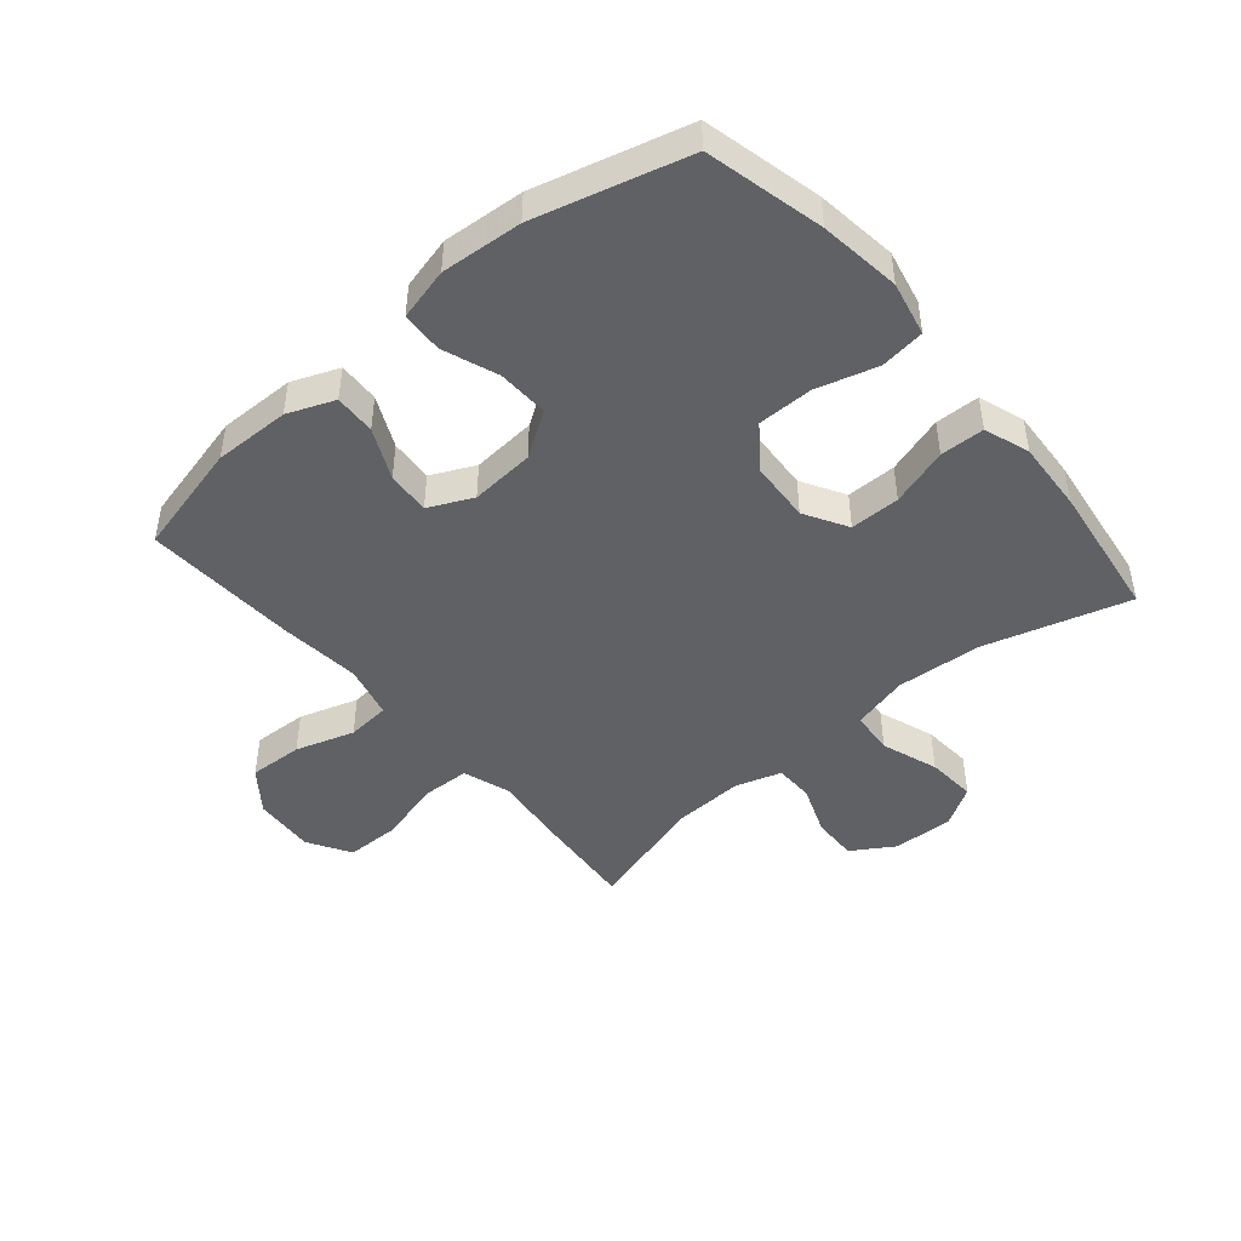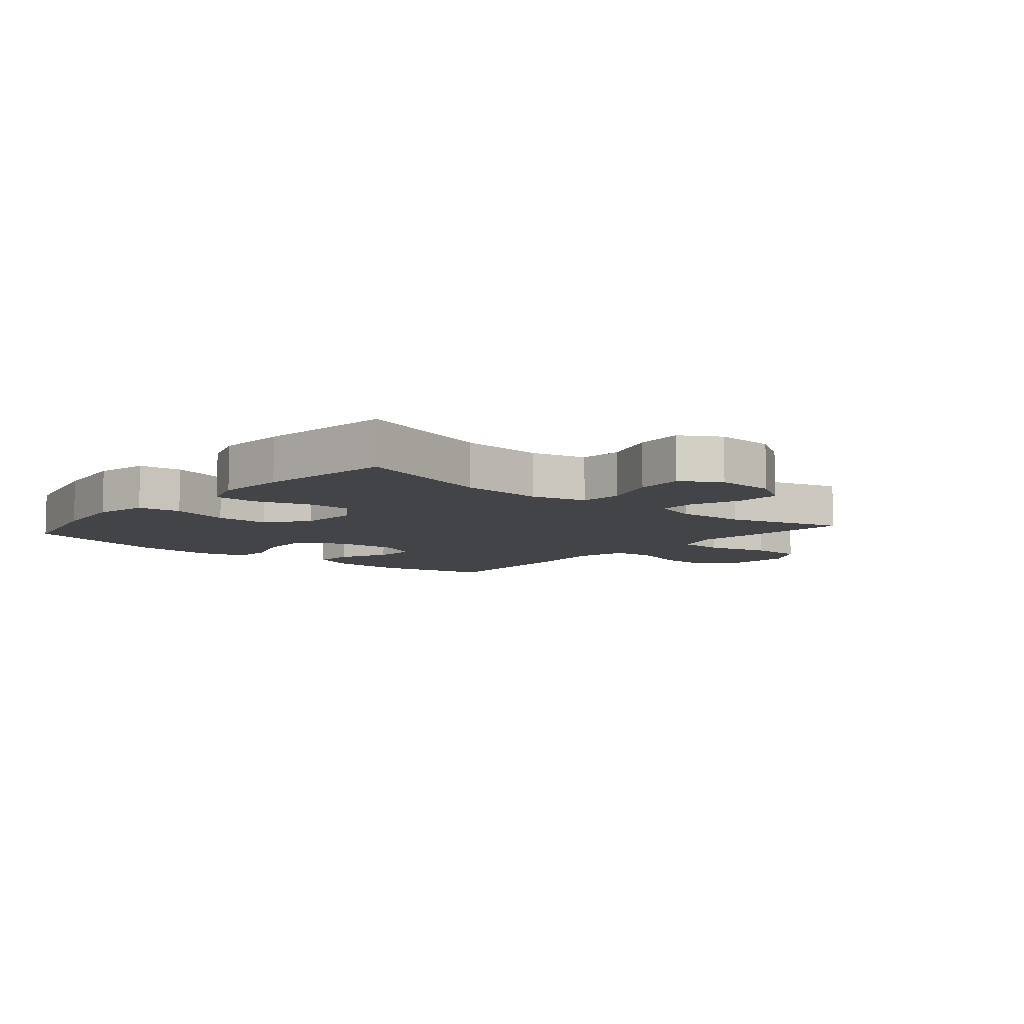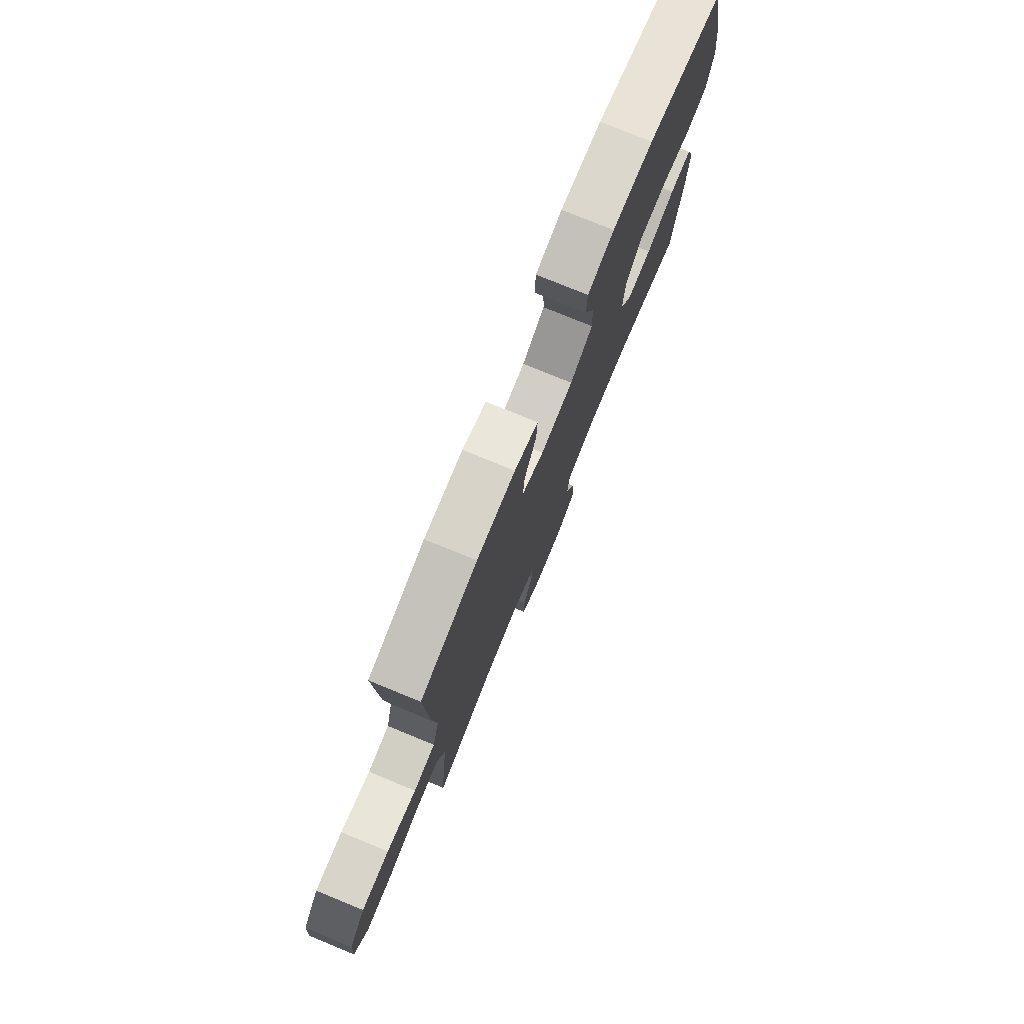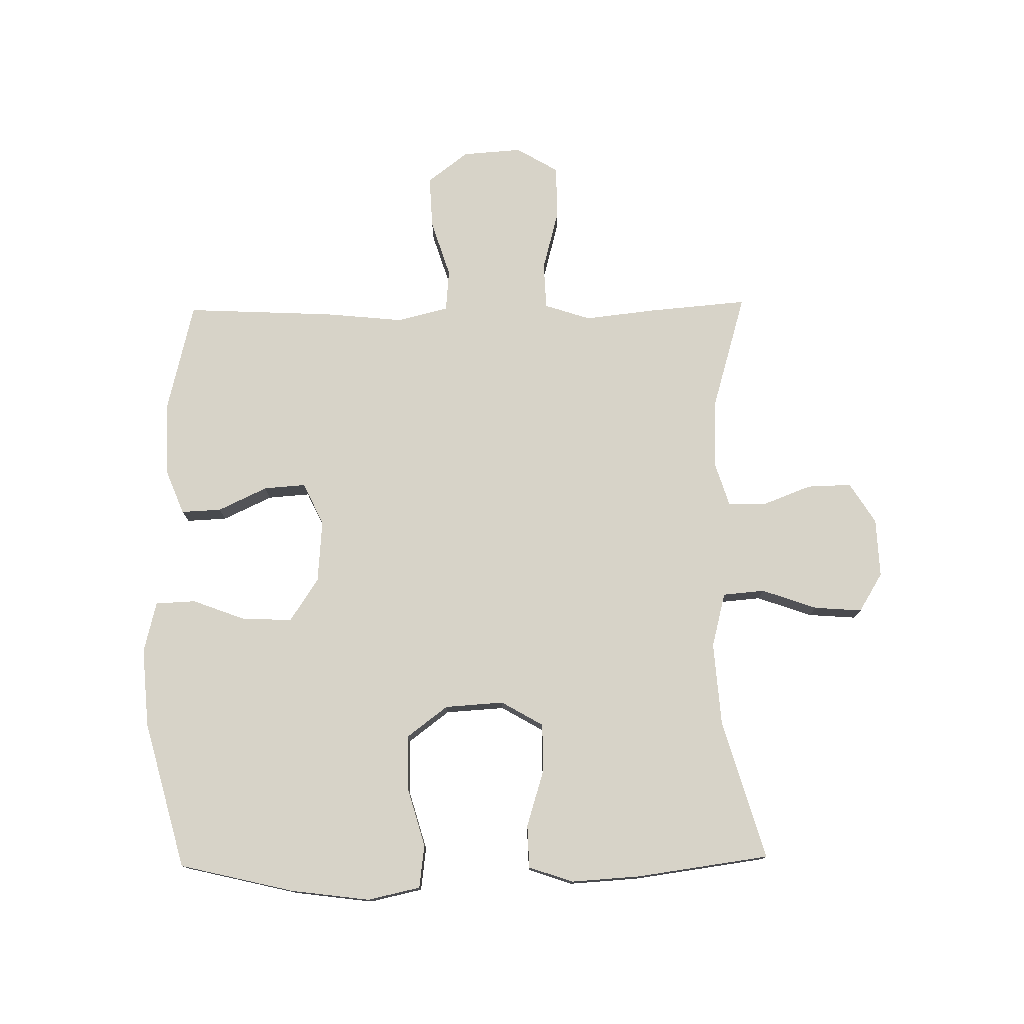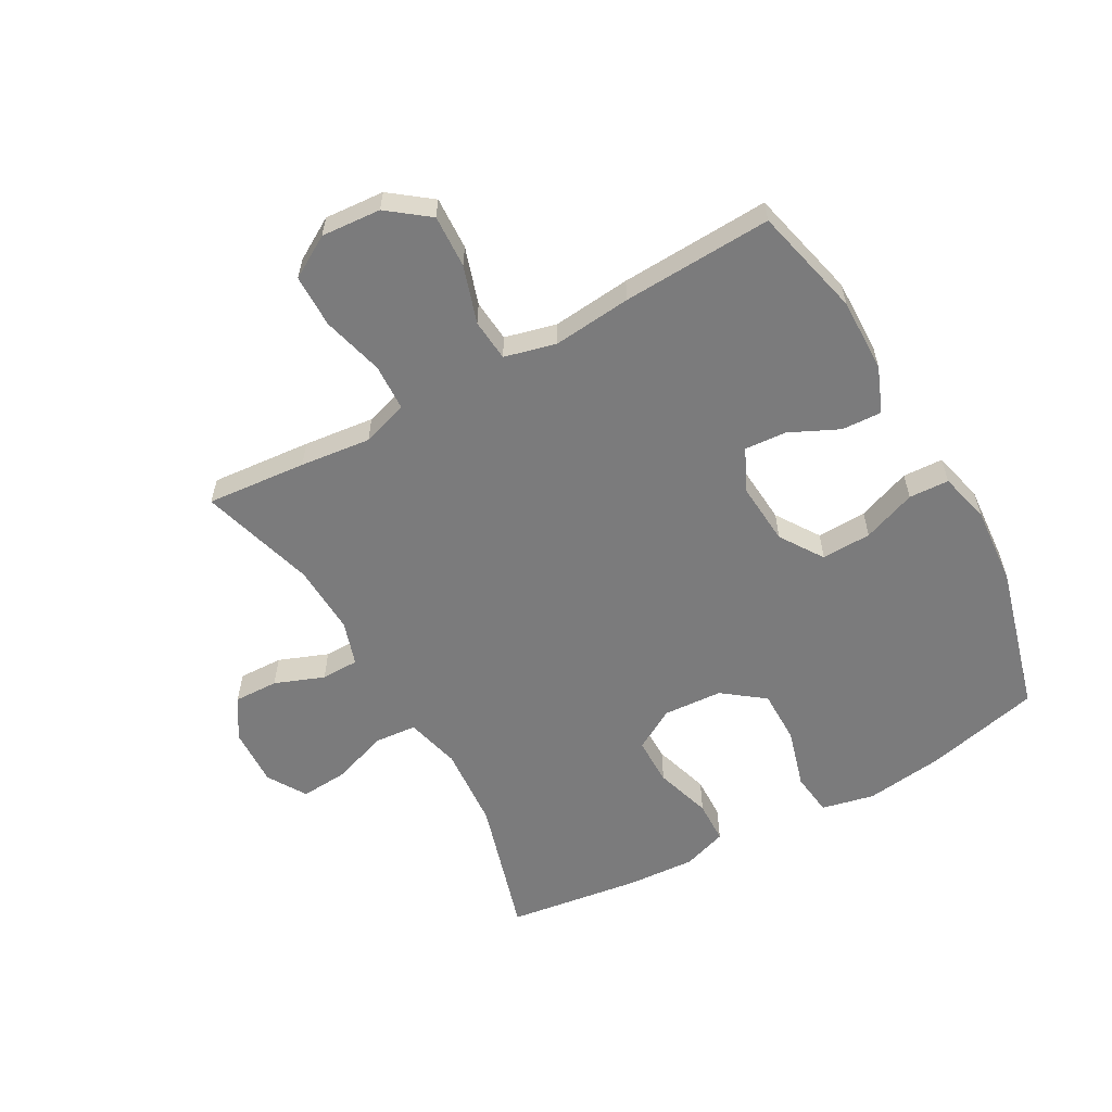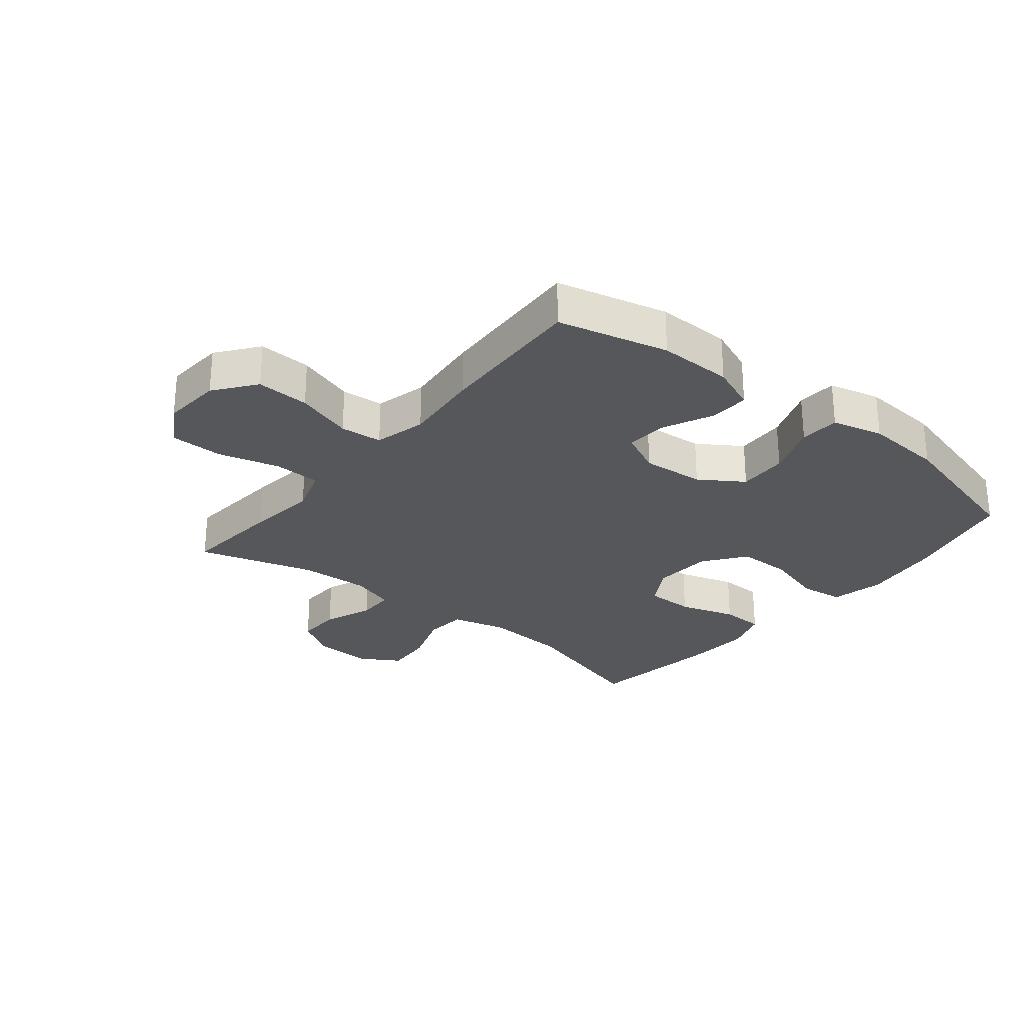
<metadata>
{"format":"obj","ext":"obj","renderer":"f3d","projection":"perspective","resolution":1024,"background":"white","views":[{"elev":-46.1,"azim":40.3,"up":"+Y"},{"elev":-7.9,"azim":139.5,"up":"+Y"},{"elev":77.6,"azim":-67.7,"up":"+Z"},{"elev":76.7,"azim":89.1,"up":"+Y"},{"elev":-58.5,"azim":-60.9,"up":"+Y"},{"elev":-27.3,"azim":-39.1,"up":"+Y"}]}
</metadata>
<code>
v -0.5 0.07 -0.5
v -0.486 0.07 -0.335
v -0.473 0.07 -0.219
v -0.498 0.07 -0.143
v -0.575 0.07 -0.14
v -0.676 0.07 -0.167
v -0.763 0.07 -0.166
v -0.804 0.07 -0.097
v -0.797 0.07 0.001
v -0.746 0.07 0.068
v -0.659 0.07 0.064
v -0.565 0.07 0.034
v -0.496 0.07 0.04
v -0.475 0.07 0.125
v -0.488 0.07 0.254
v -0.5 0.07 0.5
v -0.319 0.07 0.544
v -0.197 0.07 0.542
v -0.122 0.07 0.512
v -0.125 0.07 0.446
v -0.163 0.07 0.365
v -0.168 0.07 0.296
v -0.098 0.07 0.263
v 0.005 0.07 0.271
v 0.076 0.07 0.318
v 0.073 0.07 0.4
v 0.04 0.07 0.488
v 0.043 0.07 0.554
v 0.127 0.07 0.575
v 0.257 0.07 0.565
v 0.5 0.07 0.5
v 0.545 0.07 0.311
v 0.562 0.07 0.181
v 0.543 0.07 0.094
v 0.472 0.07 0.085
v 0.374 0.07 0.113
v 0.285 0.07 0.113
v 0.234 0.07 0.045
v 0.228 0.07 -0.052
v 0.268 0.07 -0.121
v 0.348 0.07 -0.121
v 0.441 0.07 -0.092
v 0.512 0.07 -0.094
v 0.537 0.07 -0.167
v 0.53 0.07 -0.281
v 0.5 0.07 -0.5
v 0.27 0.07 -0.433
v 0.133 0.07 -0.423
v 0.043 0.07 -0.446
v 0.037 0.07 -0.515
v 0.069 0.07 -0.606
v 0.075 0.07 -0.685
v 0.011 0.07 -0.724
v -0.086 0.07 -0.72
v -0.153 0.07 -0.678
v -0.151 0.07 -0.605
v -0.12 0.07 -0.524
v -0.121 0.07 -0.462
v -0.194 0.07 -0.439
v -0.309 0.07 -0.444
v -0.5 0 -0.5
v -0.486 0 -0.335
v -0.473 0 -0.219
v -0.498 0 -0.143
v -0.575 0 -0.14
v -0.676 0 -0.167
v -0.763 0 -0.166
v -0.804 0 -0.097
v -0.797 0 0.001
v -0.746 0 0.068
v -0.659 0 0.064
v -0.565 0 0.034
v -0.496 0 0.04
v -0.475 0 0.125
v -0.488 0 0.254
v -0.5 0 0.5
v -0.319 0 0.544
v -0.197 0 0.542
v -0.122 0 0.512
v -0.125 0 0.446
v -0.163 0 0.365
v -0.168 0 0.296
v -0.098 0 0.263
v 0.005 0 0.271
v 0.076 0 0.318
v 0.073 0 0.4
v 0.04 0 0.488
v 0.043 0 0.554
v 0.127 0 0.575
v 0.257 0 0.565
v 0.5 0 0.5
v 0.545 0 0.311
v 0.562 0 0.181
v 0.543 0 0.094
v 0.472 0 0.085
v 0.374 0 0.113
v 0.285 0 0.113
v 0.234 0 0.045
v 0.228 0 -0.052
v 0.268 0 -0.121
v 0.348 0 -0.121
v 0.441 0 -0.092
v 0.512 0 -0.094
v 0.537 0 -0.167
v 0.53 0 -0.281
v 0.5 0 -0.5
v 0.27 0 -0.433
v 0.133 0 -0.423
v 0.043 0 -0.446
v 0.037 0 -0.515
v 0.069 0 -0.606
v 0.075 0 -0.685
v 0.011 0 -0.724
v -0.086 0 -0.72
v -0.153 0 -0.678
v -0.151 0 -0.605
v -0.12 0 -0.524
v -0.121 0 -0.462
v -0.194 0 -0.439
v -0.309 0 -0.444
f 55 56 57
f 54 55 57
f 53 54 57
f 52 53 57
f 51 52 57
f 50 51 57
f 49 50 57 58
f 48 49 58 59
f 45 46 47
f 44 45 47
f 43 44 47
f 42 43 47
f 41 42 47
f 40 41 47 48
f 48 59 60
f 40 48 60
f 39 40 60
f 34 35 36
f 33 34 36
f 32 33 36
f 31 32 36
f 30 31 36
f 29 30 36
f 28 29 36
f 27 28 36
f 26 27 36
f 25 26 36 37
f 24 25 37 38
f 19 20 21
f 18 19 21
f 17 18 21
f 16 17 21
f 15 16 21
f 14 15 21
f 13 14 21 22
f 10 11 12
f 9 10 12
f 8 9 12
f 7 8 12
f 6 7 12
f 5 6 12
f 4 5 12 13
f 13 22 23
f 4 13 23
f 3 4 23
f 38 39 60
f 24 38 60
f 23 24 60
f 3 23 60
f 2 3 60
f 1 2 60
f 117 116 115
f 117 115 114
f 117 114 113
f 117 113 112
f 117 112 111
f 117 111 110
f 118 117 110 109
f 119 118 109 108
f 107 106 105
f 107 105 104
f 107 104 103
f 107 103 102
f 107 102 101
f 108 107 101 100
f 120 119 108
f 120 108 100
f 120 100 99
f 96 95 94
f 96 94 93
f 96 93 92
f 96 92 91
f 96 91 90
f 96 90 89
f 96 89 88
f 96 88 87
f 96 87 86
f 97 96 86 85
f 98 97 85 84
f 81 80 79
f 81 79 78
f 81 78 77
f 81 77 76
f 81 76 75
f 81 75 74
f 82 81 74 73
f 72 71 70
f 72 70 69
f 72 69 68
f 72 68 67
f 72 67 66
f 72 66 65
f 73 72 65 64
f 83 82 73
f 83 73 64
f 83 64 63
f 120 99 98
f 120 98 84
f 120 84 83
f 120 83 63
f 120 63 62
f 120 62 61
f 1 61 62 2
f 2 62 63 3
f 3 63 64 4
f 4 64 65 5
f 5 65 66 6
f 6 66 67 7
f 7 67 68 8
f 8 68 69 9
f 9 69 70 10
f 10 70 71 11
f 11 71 72 12
f 12 72 73 13
f 13 73 74 14
f 14 74 75 15
f 15 75 76 16
f 16 76 77 17
f 17 77 78 18
f 18 78 79 19
f 19 79 80 20
f 20 80 81 21
f 21 81 82 22
f 22 82 83 23
f 23 83 84 24
f 24 84 85 25
f 25 85 86 26
f 26 86 87 27
f 27 87 88 28
f 28 88 89 29
f 29 89 90 30
f 30 90 91 31
f 31 91 92 32
f 32 92 93 33
f 33 93 94 34
f 34 94 95 35
f 35 95 96 36
f 36 96 97 37
f 37 97 98 38
f 38 98 99 39
f 39 99 100 40
f 40 100 101 41
f 41 101 102 42
f 42 102 103 43
f 43 103 104 44
f 44 104 105 45
f 45 105 106 46
f 46 106 107 47
f 47 107 108 48
f 48 108 109 49
f 49 109 110 50
f 50 110 111 51
f 51 111 112 52
f 52 112 113 53
f 53 113 114 54
f 54 114 115 55
f 55 115 116 56
f 56 116 117 57
f 57 117 118 58
f 58 118 119 59
f 59 119 120 60
f 60 120 61 1

</code>
